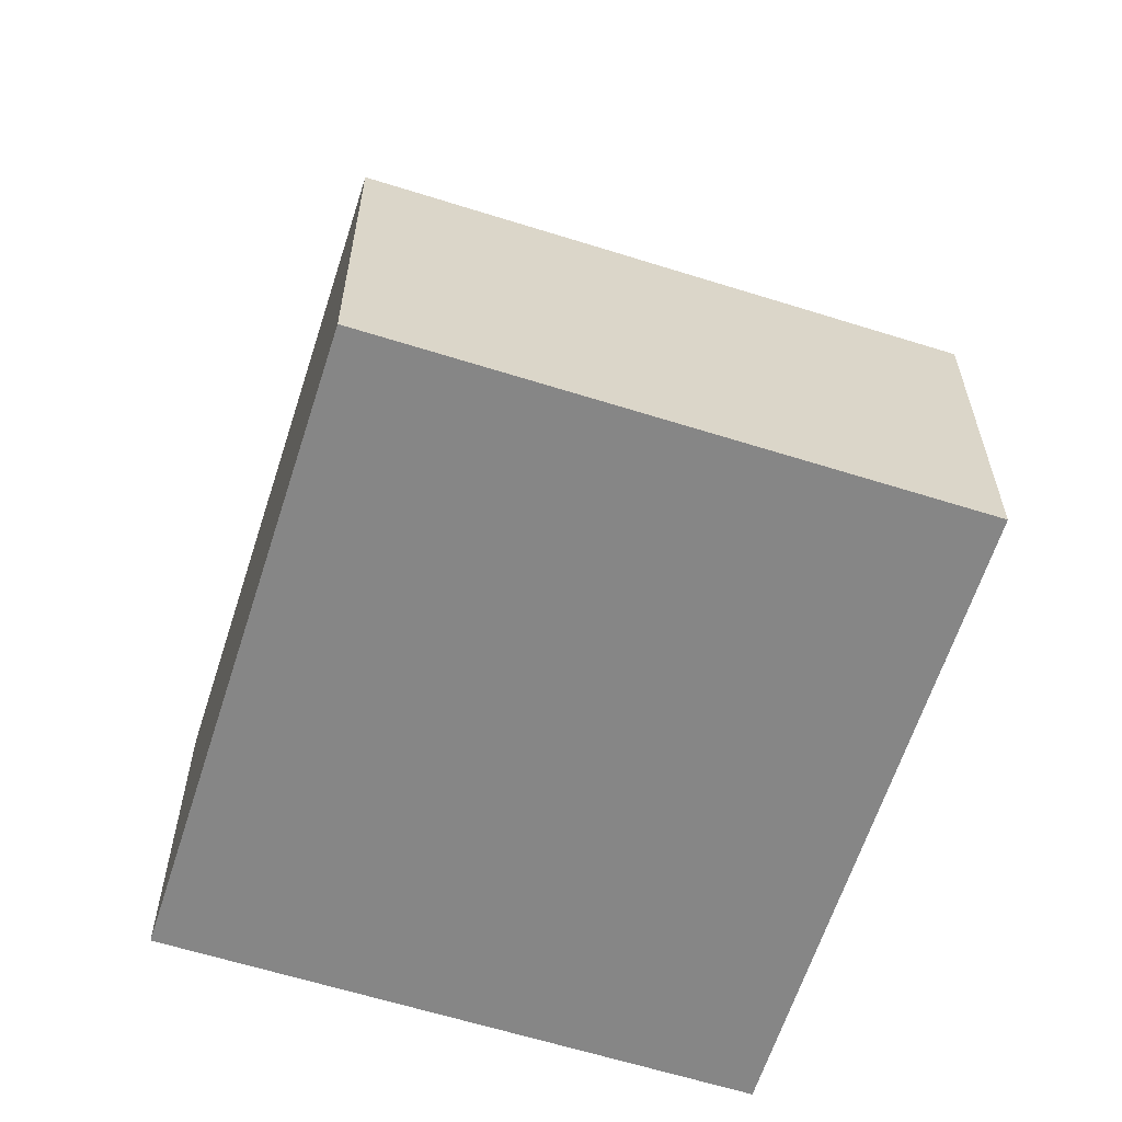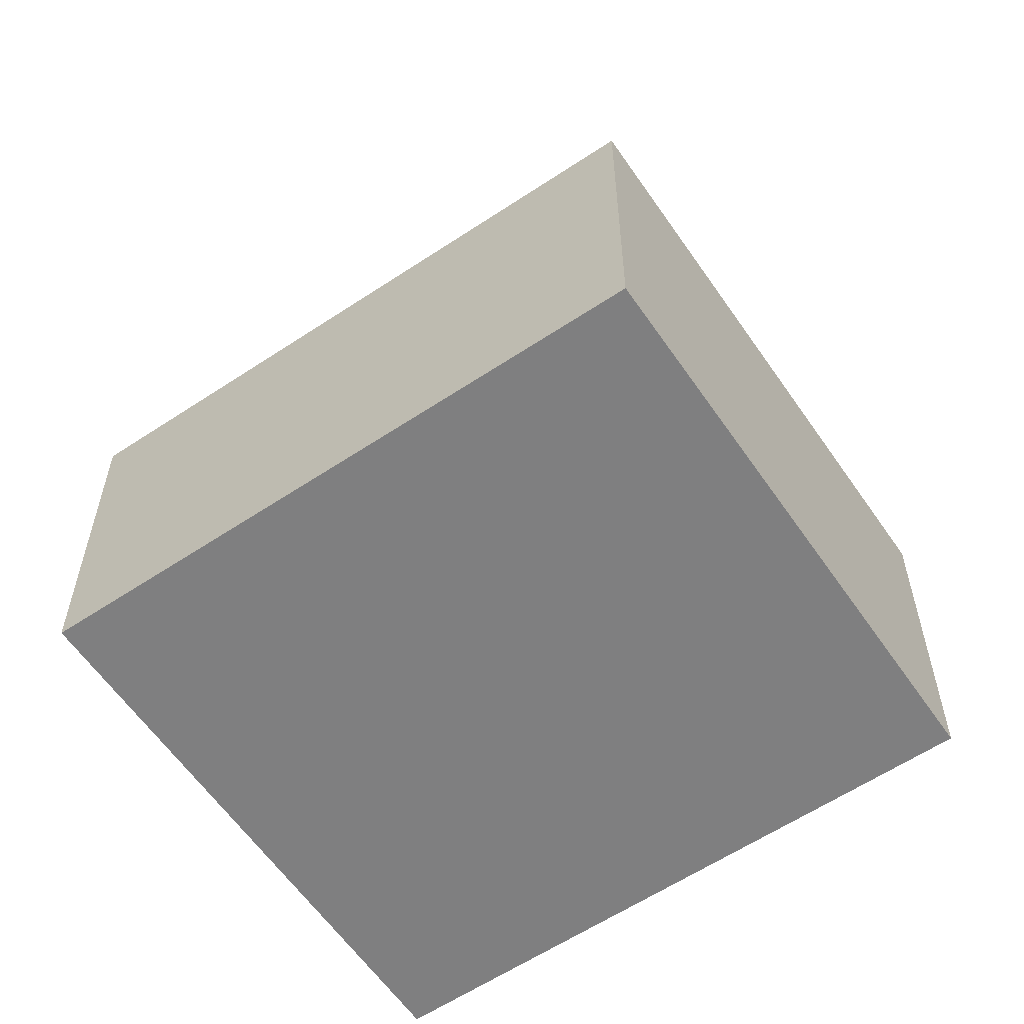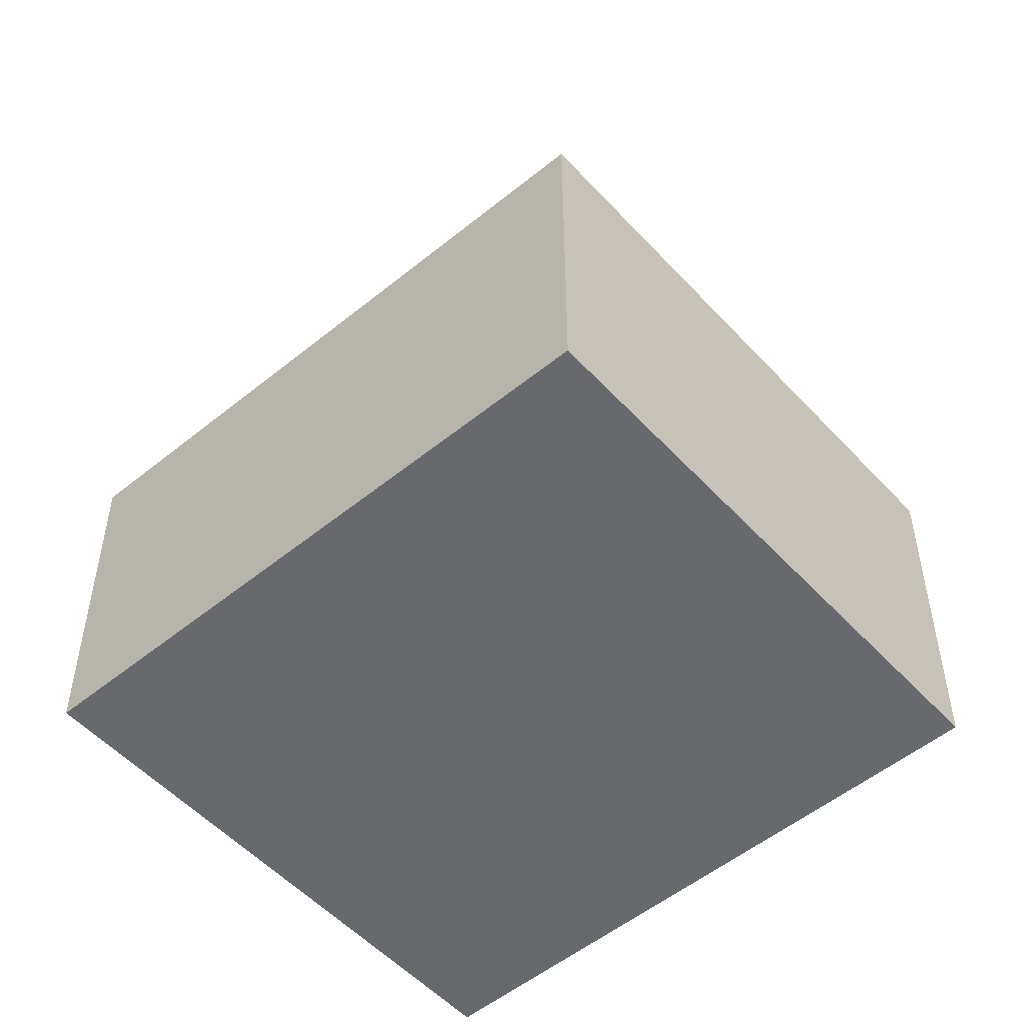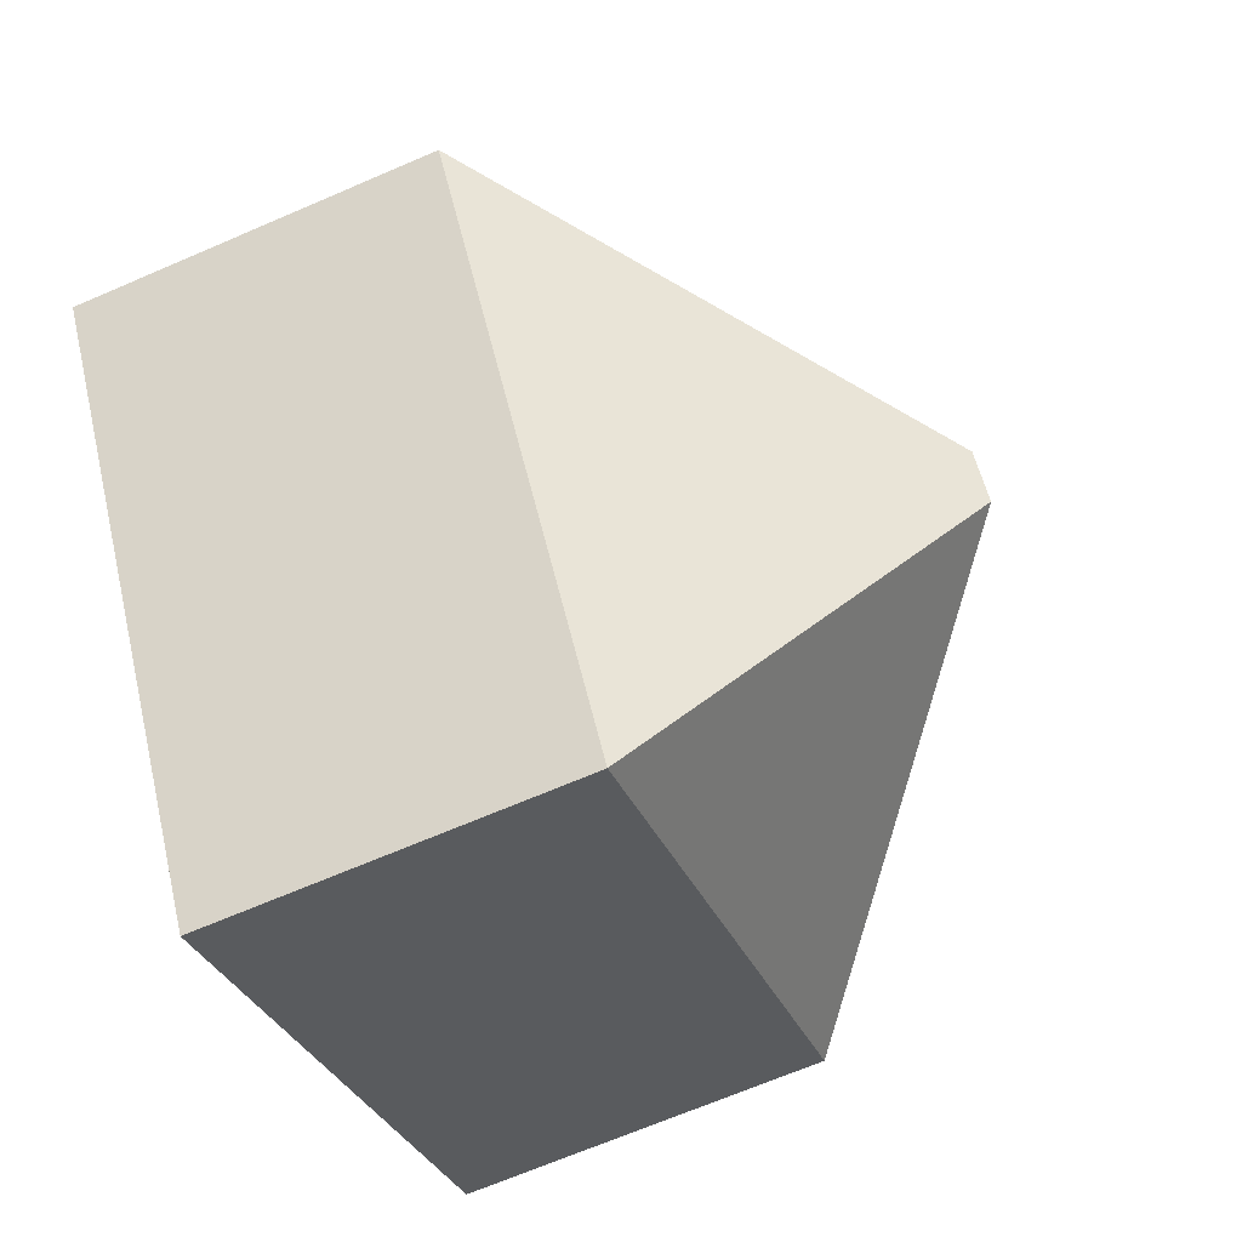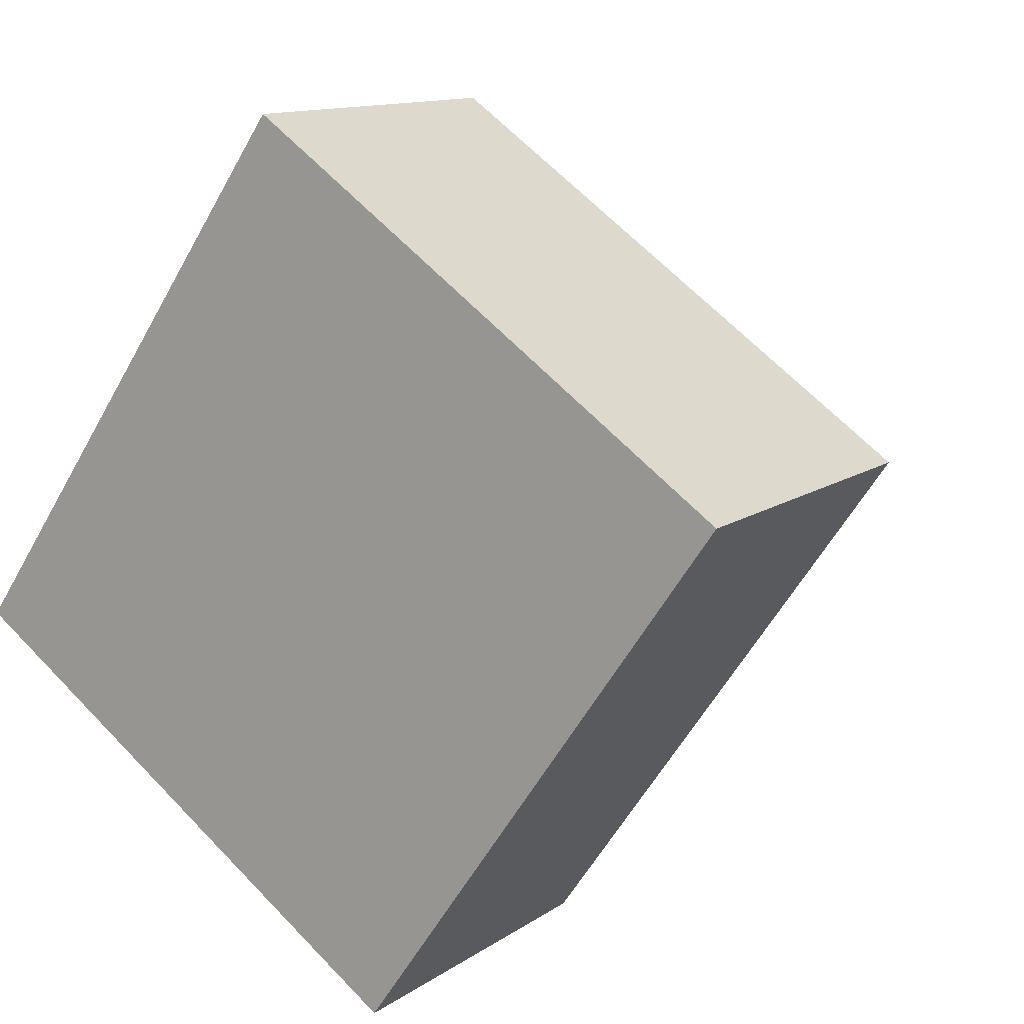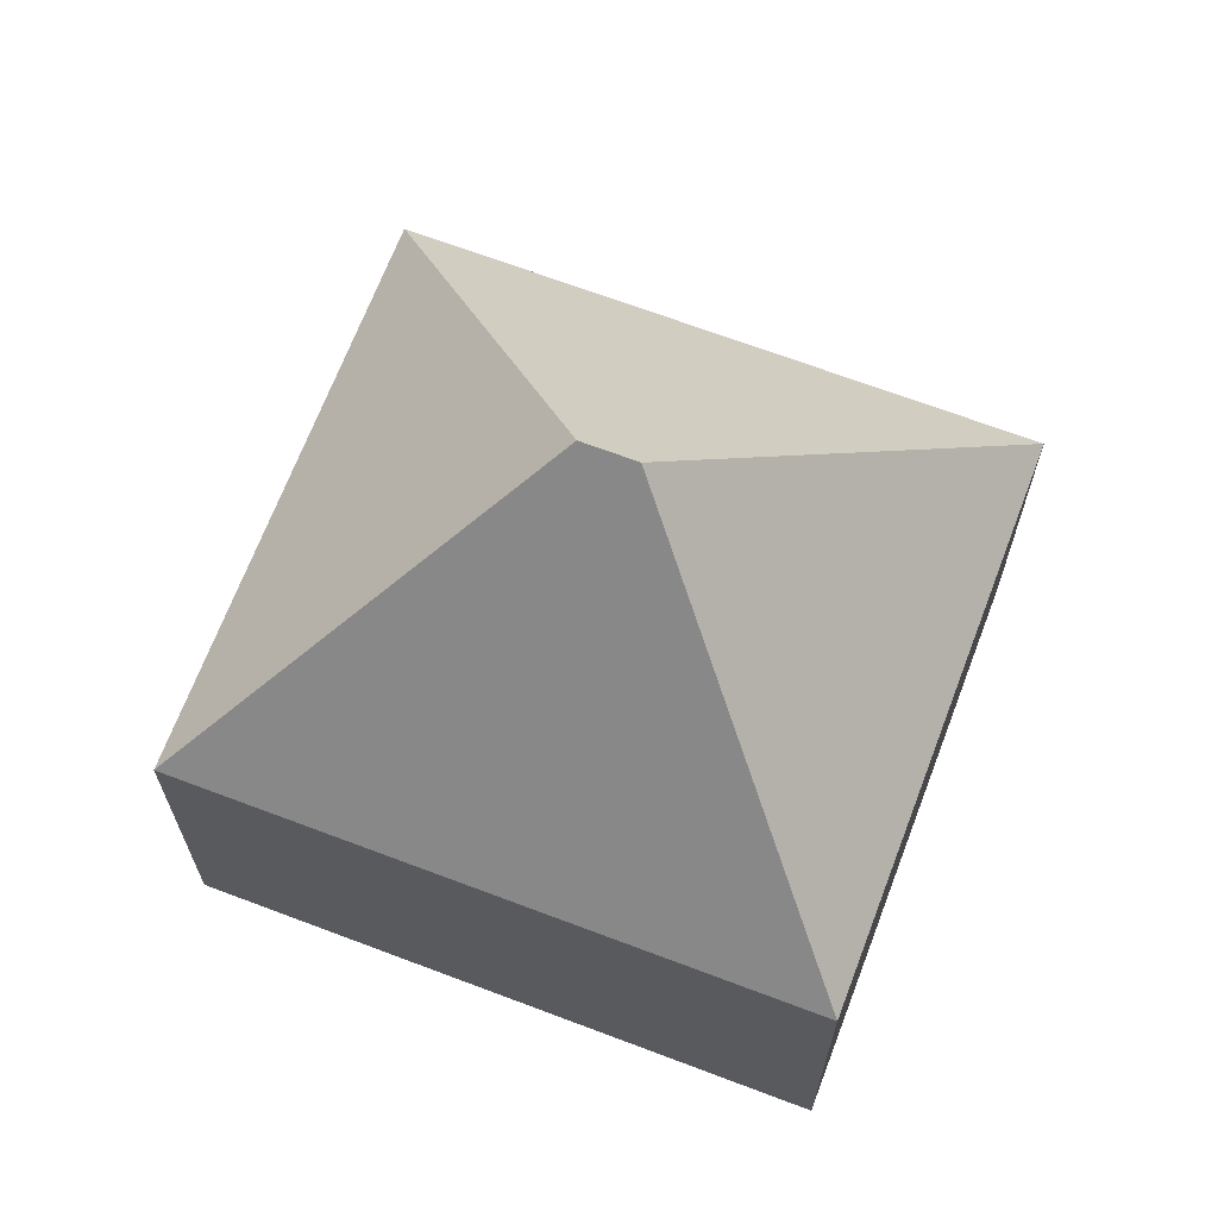
<metadata>
{"format":"obj","ext":"obj","renderer":"f3d","projection":"perspective","resolution":1024,"background":"white","views":[{"elev":-62.2,"azim":17.1,"up":"+Y"},{"elev":-59.9,"azim":159.1,"up":"+Y"},{"elev":-52.8,"azim":166.0,"up":"+Y"},{"elev":-67.9,"azim":113.4,"up":"+Z"},{"elev":12.2,"azim":32.8,"up":"+Z"},{"elev":67.8,"azim":145.6,"up":"+Y"}]}
</metadata>
<code>
v  7.042 11.61 1.265
v  14.63 6.045 3.319
v  8.307 6.044 -5.777
v  7.591 11.61 2.054
v  6.327 6.044 9.096
v  0 6.044 3.701e-16
v  0 0 0
v  6.327 -5.57e-16 9.096
v  14.63 -2.032e-16 3.319
v  8.307 3.537e-16 -5.777
g defaultobject
f 1 2 3
f 2 1 4
f 4 5 2
f 1 3 6
f 4 6 5
f 6 4 1
f 7 5 6
f 5 7 8
f 5 9 2
f 9 5 8
f 9 3 2
f 3 9 10
f 10 6 3
f 6 10 7
f 10 8 7
f 8 10 9

</code>
